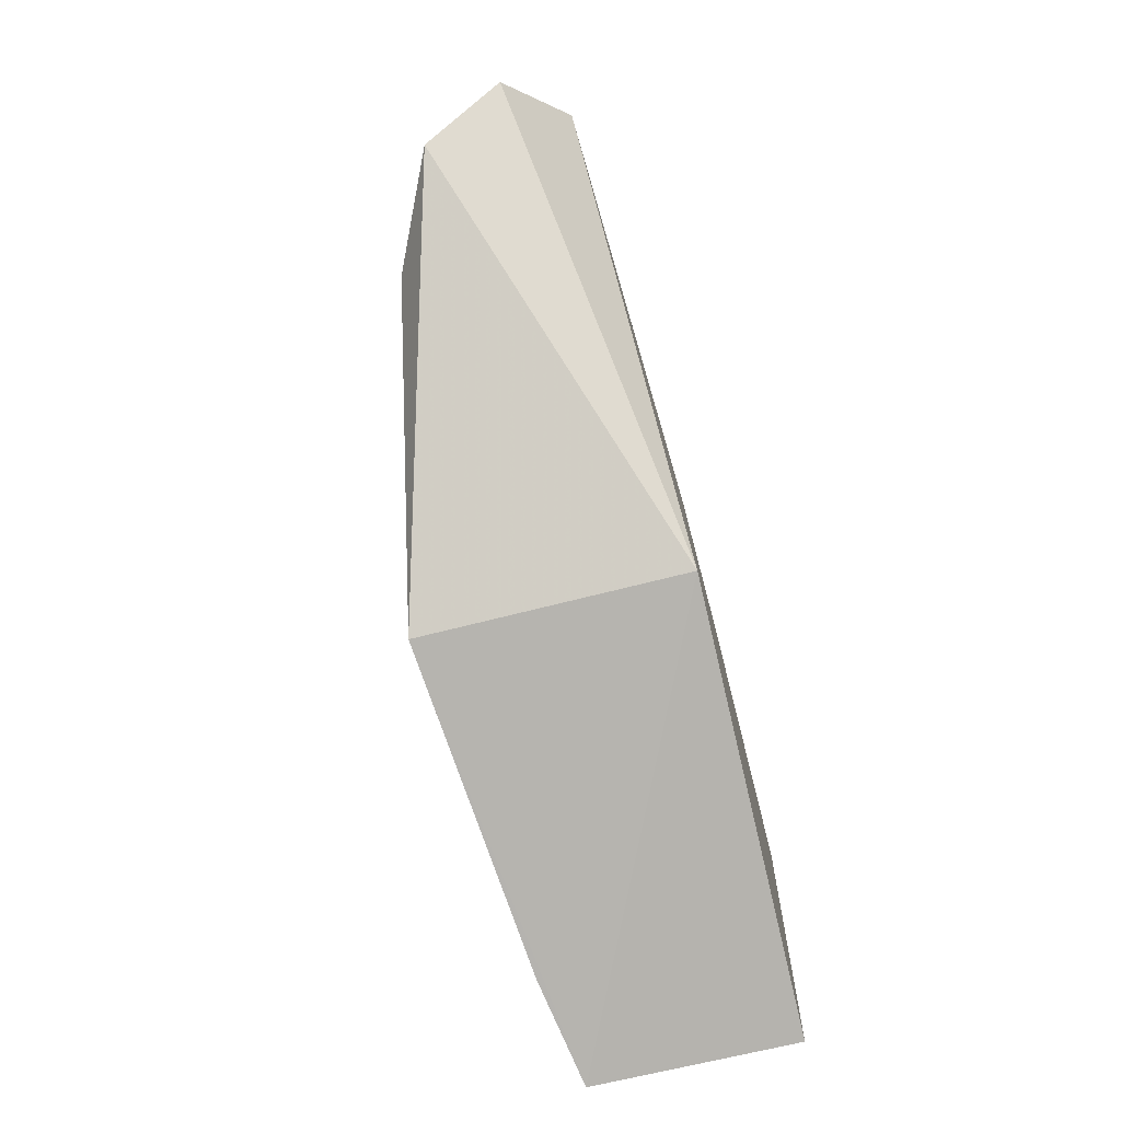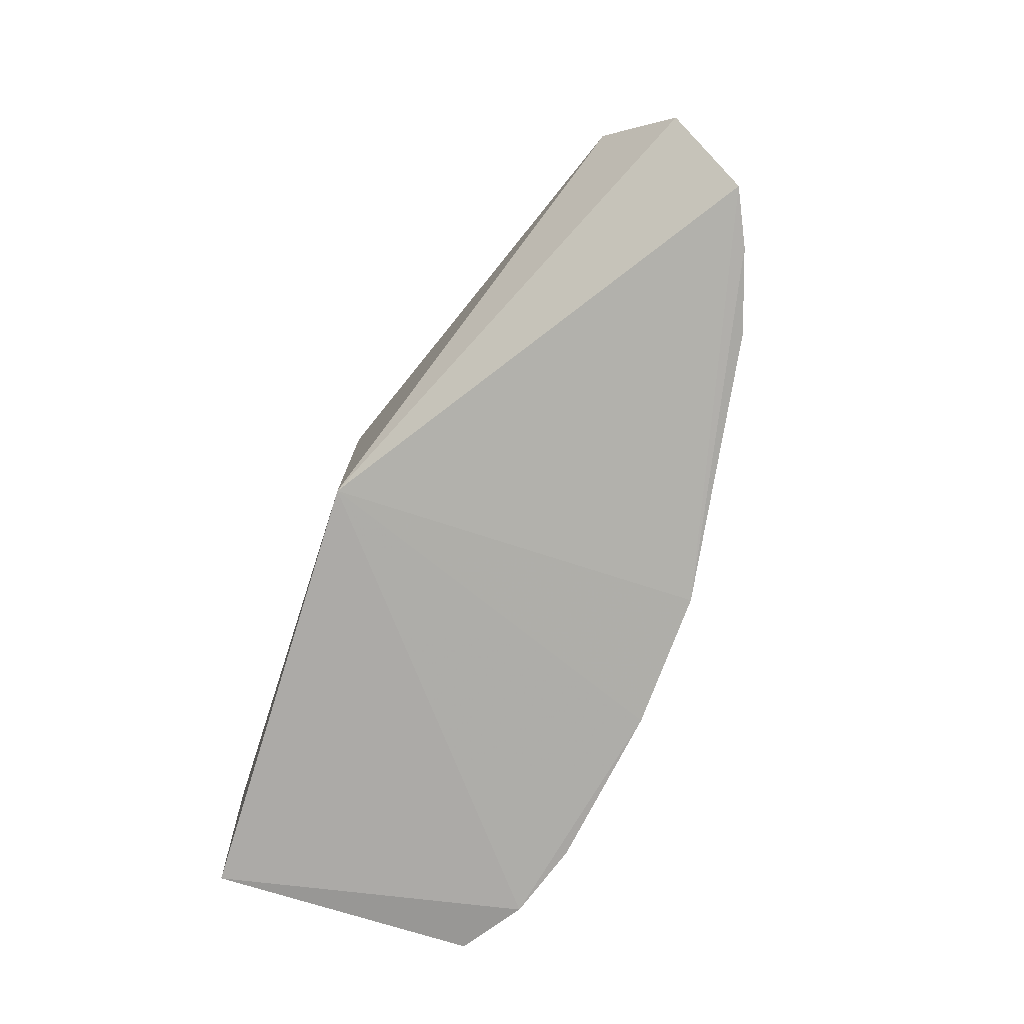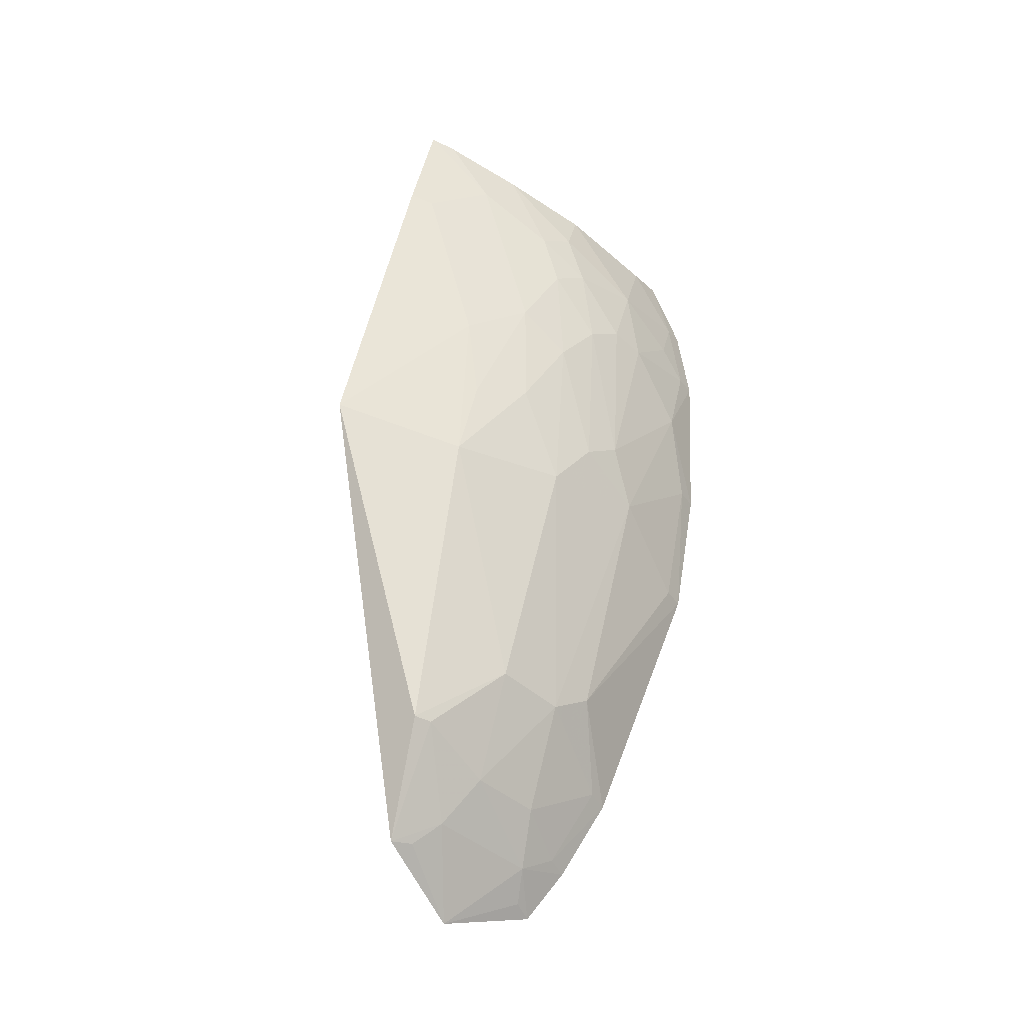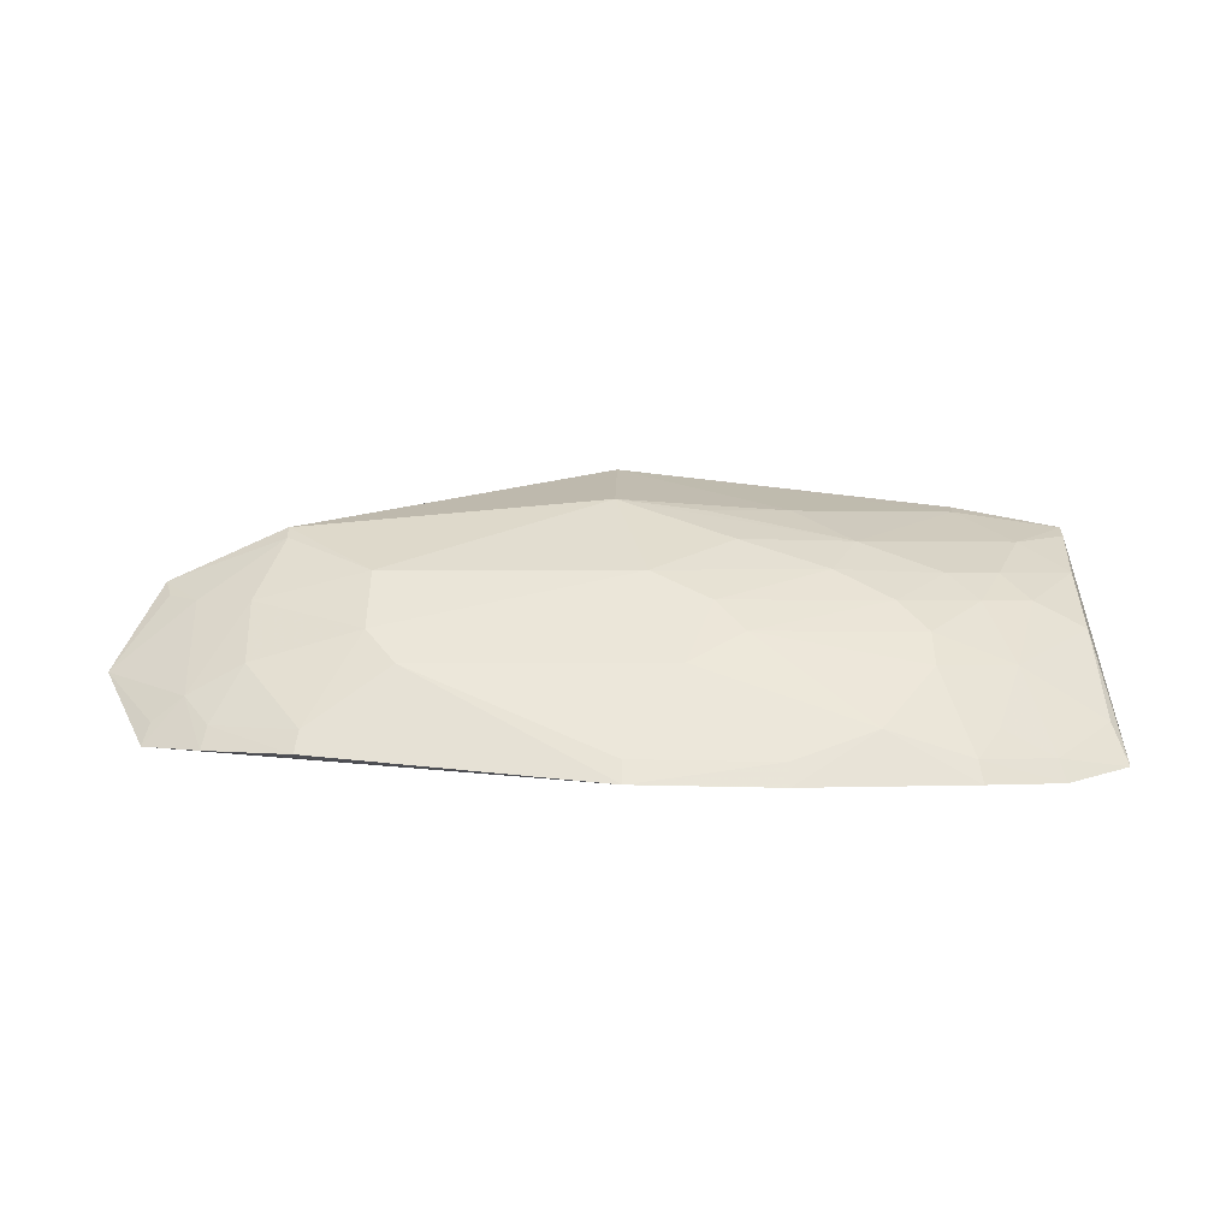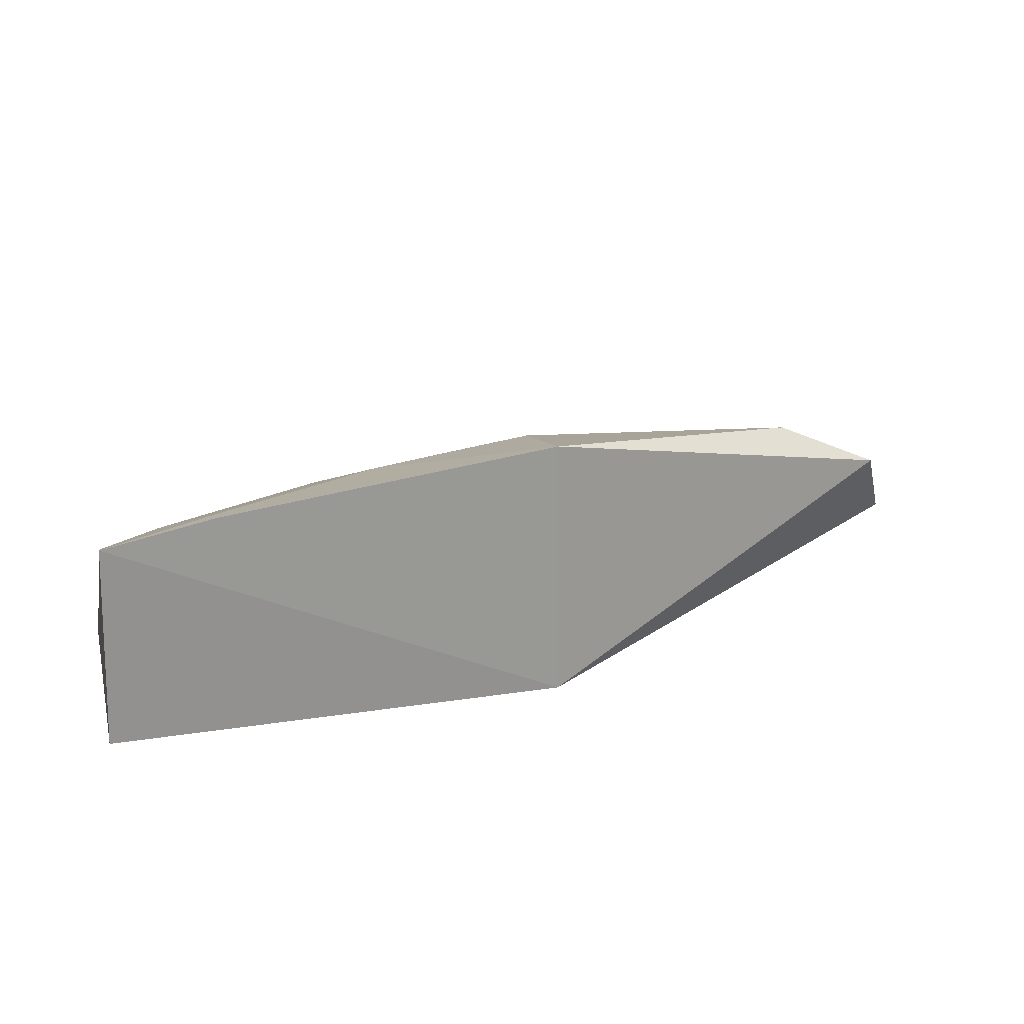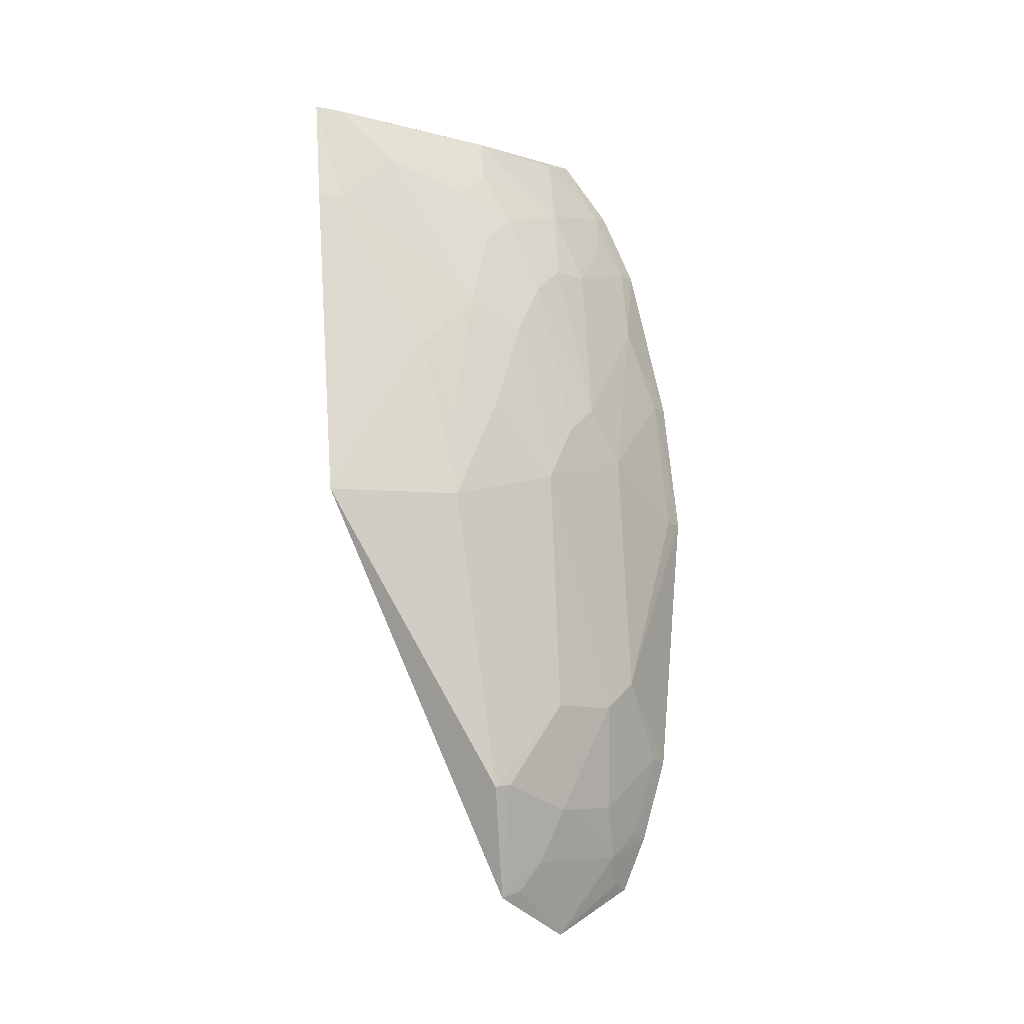
<metadata>
{"format":"obj","ext":"obj","renderer":"f3d","projection":"perspective","resolution":1024,"background":"white","views":[{"elev":-79.4,"azim":103.3,"up":"+Y"},{"elev":-75.7,"azim":72.5,"up":"+Z"},{"elev":57.2,"azim":102.3,"up":"+Z"},{"elev":2.0,"azim":179.0,"up":"+Z"},{"elev":21.4,"azim":-15.4,"up":"+Z"},{"elev":78.3,"azim":87.3,"up":"+Z"}]}
</metadata>
<code>
v 0.0066 0.233 0.3308
v 0.2527 0.3488 0.23
v 0.1257 0.3543 0.2789
v -0.1562 0.4171 0.1825
v -0.2348 0.2325 0.1903
v 0.1555 0.417 0.197
v -0.0959 0.3415 0.2793
v 0.1706 0.3158 0.2995
v 0.007576 0.2325 0.1903
v 0.1823 0.3808 0.2362
v -0.02188 0.3979 0.2371
v -0.2316 0.2282 0.3001
v 0.2303 0.3167 0.2728
v 0.008835 0.3018 0.3139
v 0.2293 0.389 0.198
v -0.1976 0.402 0.1816
v 0.1111 0.3978 0.2368
v 0.1834 0.3532 0.2645
v 0.007852 0.4367 0.1852
v -0.006171 0.3555 0.279
v -0.1399 0.3826 0.2348
v -0.1708 0.2422 0.3082
v 0.2104 0.3821 0.2209
v -0.2322 0.3791 0.1867
v 0.1536 0.4103 0.2076
v 0.1264 0.3826 0.2522
v 0.1697 0.324 0.2945
v 0.2119 0.339 0.2642
v -0.06647 0.4261 0.1941
v 0.1998 0.4025 0.1973
v -0.06691 0.4325 0.1832
v 0.008047 0.4298 0.1958
v -0.05063 0.3277 0.2939
v -0.0513 0.383 0.251
v -0.1674 0.3961 0.2067
v -0.197 0.3249 0.2633
v -0.1724 0.2294 0.3109
v -0.08132 0.2867 0.3082
v 0.226 0.383 0.2087
v 0.2269 0.3268 0.2665
v -0.1107 0.411 0.2077
v 0.1974 0.396 0.2084
v -0.03678 0.3693 0.2651
v -0.1249 0.3544 0.2646
v -0.1546 0.4106 0.1936
v -0.1815 0.3681 0.234
v -0.1106 0.3147 0.2928
v -0.2244 0.3245 0.2495
v -0.1398 0.3677 0.25
v -0.1943 0.3961 0.1926
v -0.1538 0.3261 0.2771
v -0.03609 0.3018 0.3082
v -0.1997 0.2703 0.2922
v -0.2302 0.2416 0.2954
v -0.2256 0.3673 0.207
v -0.1688 0.3397 0.2637
v -0.1828 0.3117 0.2768
v -0.2258 0.2819 0.2767
f 12 9 1
f 12 5 9
f 13 8 1
f 13 9 2
f 13 1 9
f 14 1 8
f 14 8 3
f 15 2 9
f 16 9 5
f 19 15 9
f 19 17 6
f 20 14 3
f 23 10 18
f 24 16 5
f 24 5 12
f 25 6 17
f 26 25 17
f 26 10 25
f 26 18 10
f 26 3 18
f 26 20 3
f 26 17 11
f 26 11 20
f 27 18 3
f 27 3 8
f 27 8 13
f 28 23 18
f 28 2 23
f 28 27 13
f 28 18 27
f 30 19 6
f 30 15 19
f 30 23 15
f 31 16 4
f 31 29 19
f 31 19 9
f 31 9 16
f 32 11 17
f 32 17 19
f 32 29 11
f 32 19 29
f 33 20 7
f 33 14 20
f 37 22 12
f 37 12 1
f 37 1 22
f 38 22 1
f 38 1 14
f 39 23 2
f 39 2 15
f 39 15 23
f 40 28 13
f 40 13 2
f 40 2 28
f 41 21 34
f 41 34 11
f 41 11 29
f 41 31 4
f 41 29 31
f 42 30 6
f 42 6 25
f 42 25 10
f 42 10 23
f 42 23 30
f 43 20 11
f 43 11 34
f 43 7 20
f 44 43 34
f 44 7 43
f 45 4 16
f 45 41 4
f 45 35 21
f 45 21 41
f 46 21 35
f 47 22 38
f 47 33 7
f 47 14 33
f 48 36 46
f 49 44 34
f 49 34 21
f 49 21 46
f 50 45 16
f 50 35 45
f 50 46 35
f 50 16 24
f 51 47 7
f 51 7 44
f 52 47 38
f 52 38 14
f 52 14 47
f 53 12 22
f 53 22 47
f 53 47 51
f 54 48 24
f 54 24 12
f 54 12 53
f 55 48 46
f 55 24 48
f 55 50 24
f 55 46 50
f 56 49 46
f 56 46 36
f 56 51 44
f 56 44 49
f 57 53 51
f 57 56 36
f 57 51 56
f 58 36 48
f 58 48 54
f 58 57 36
f 58 54 53
f 58 53 57

</code>
